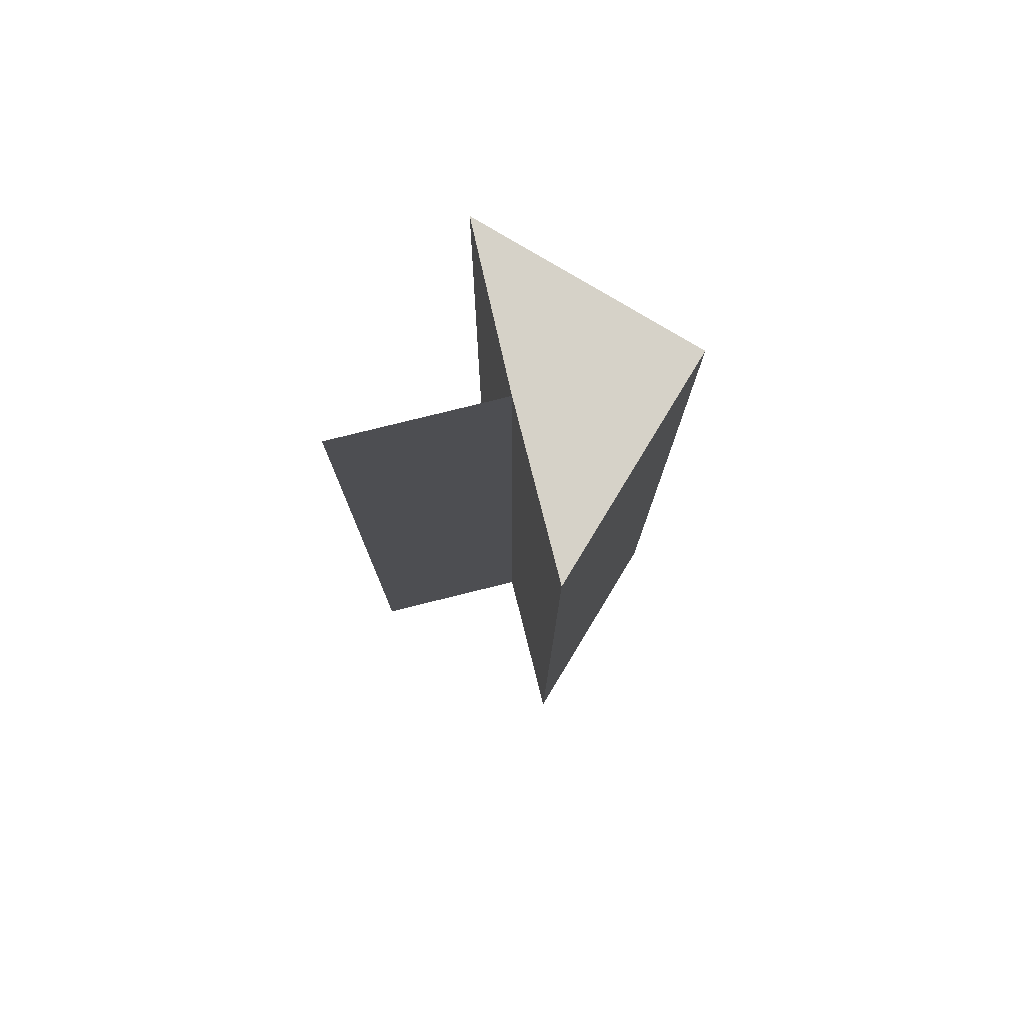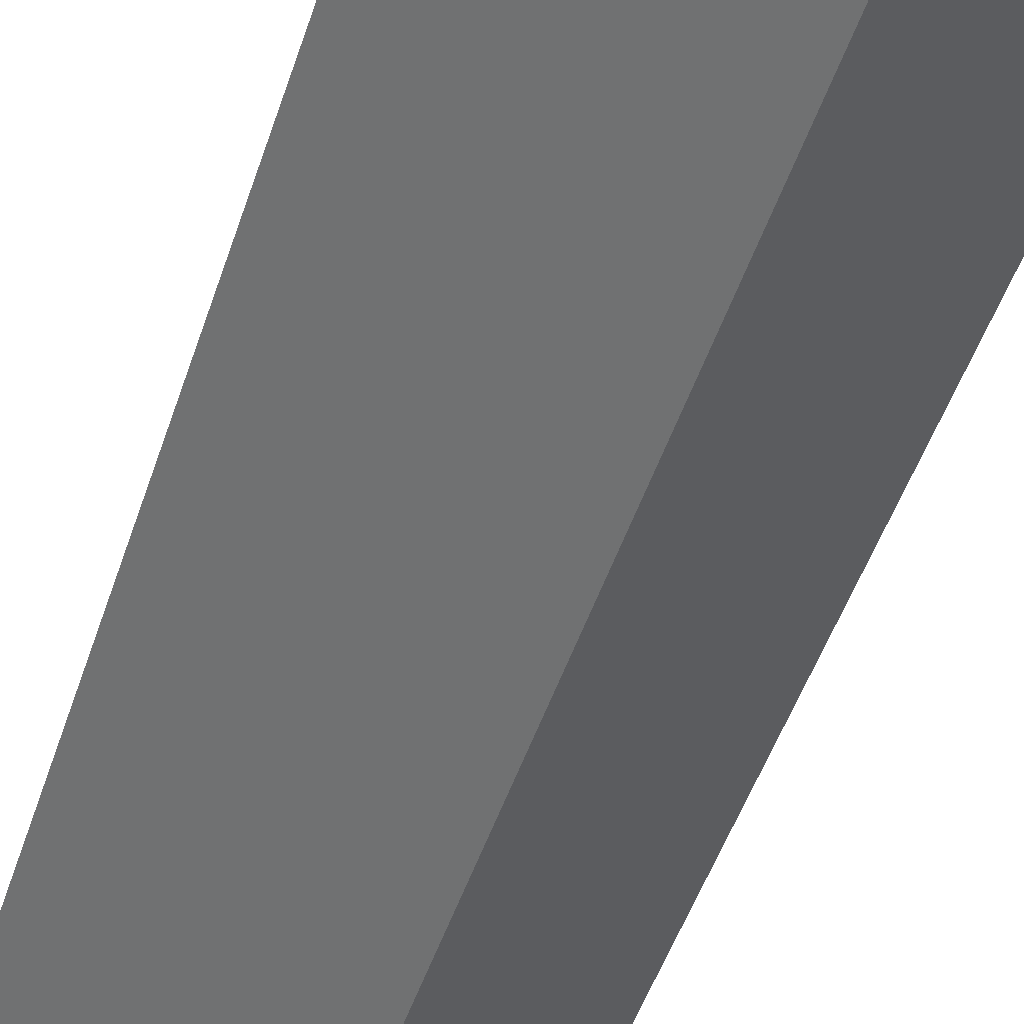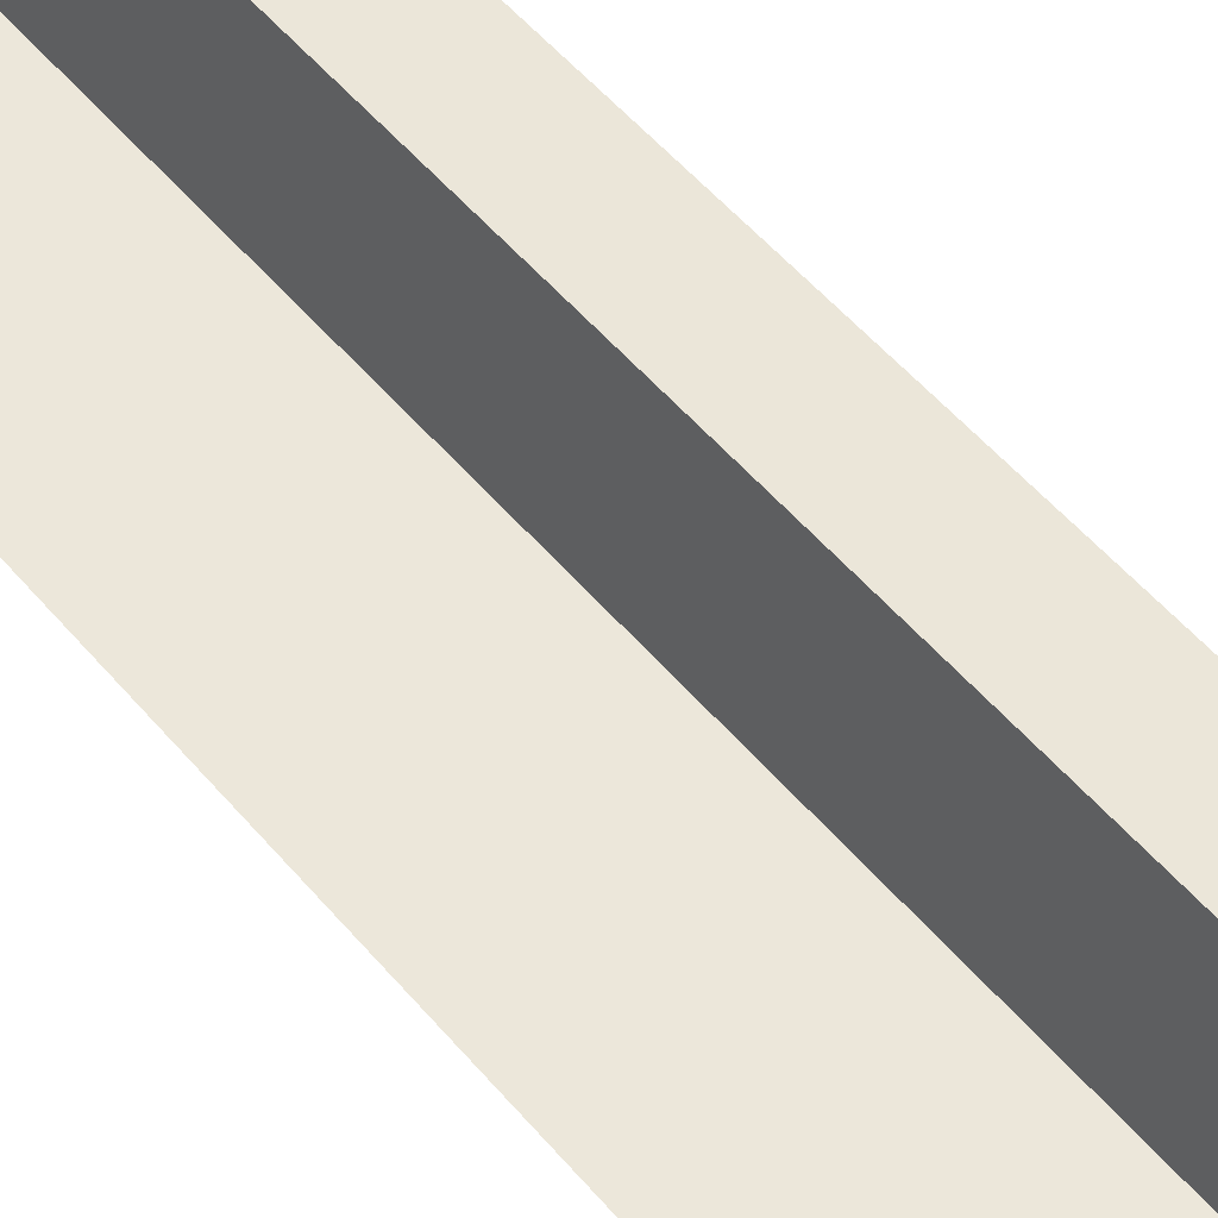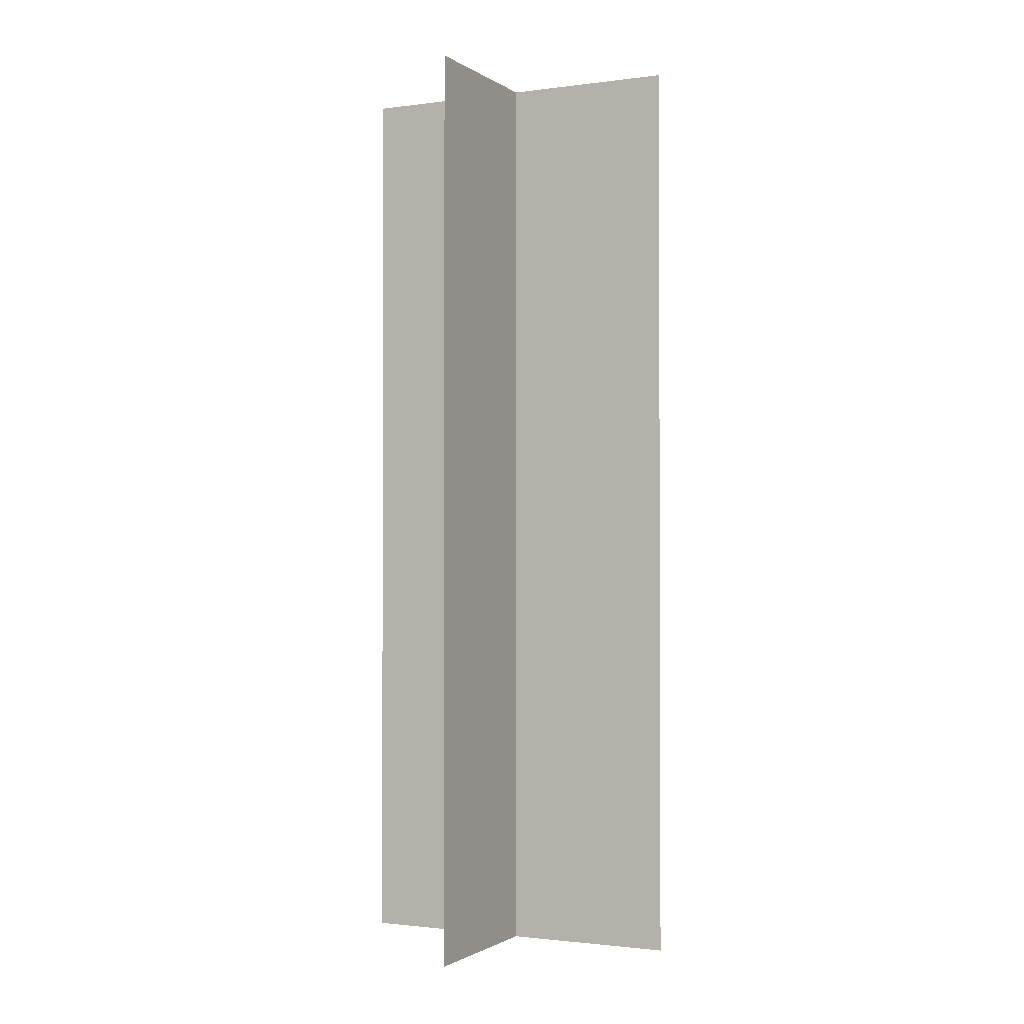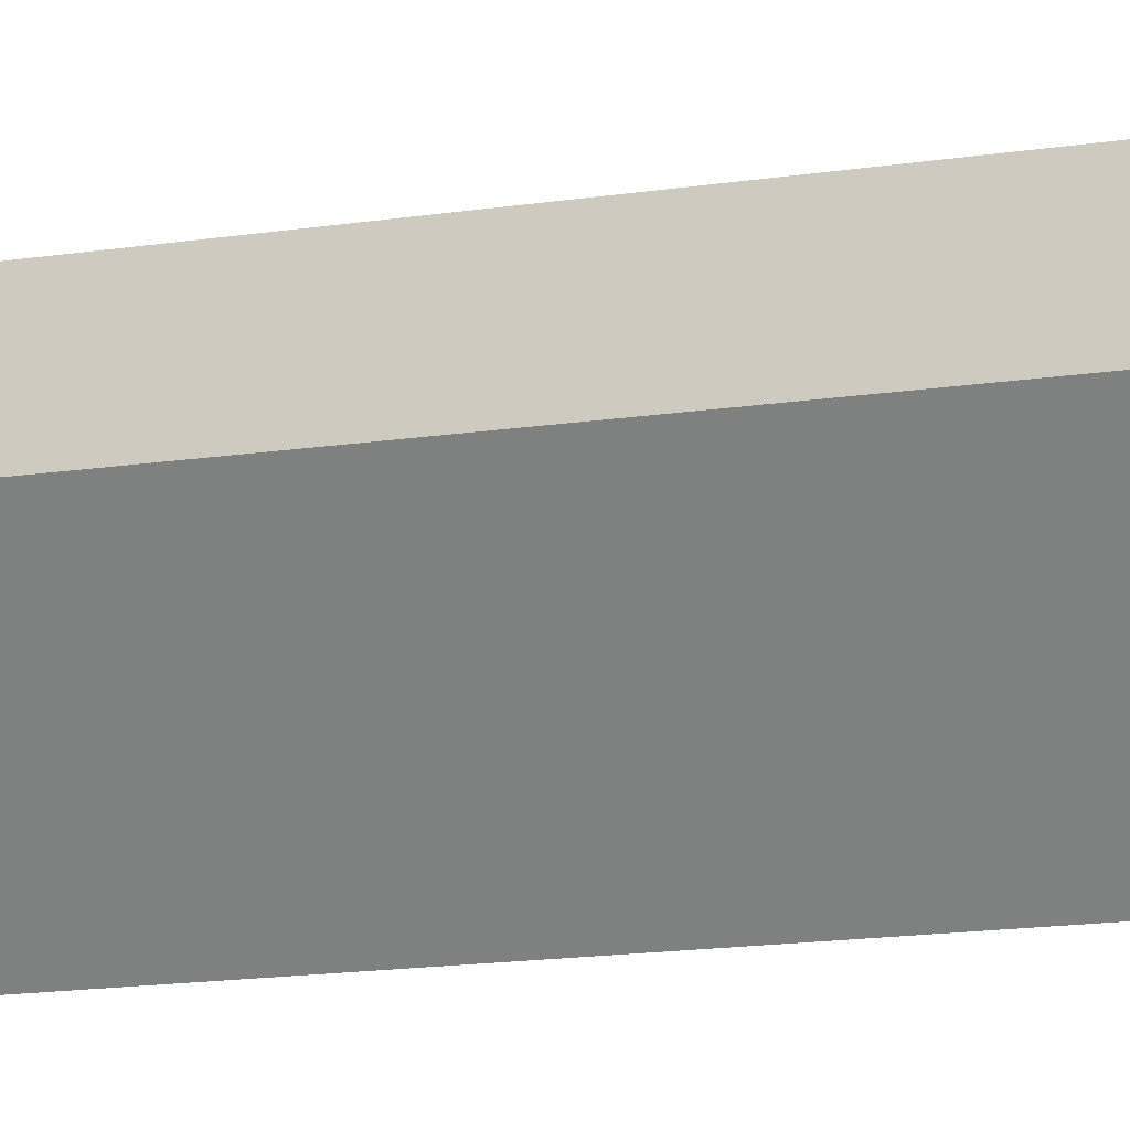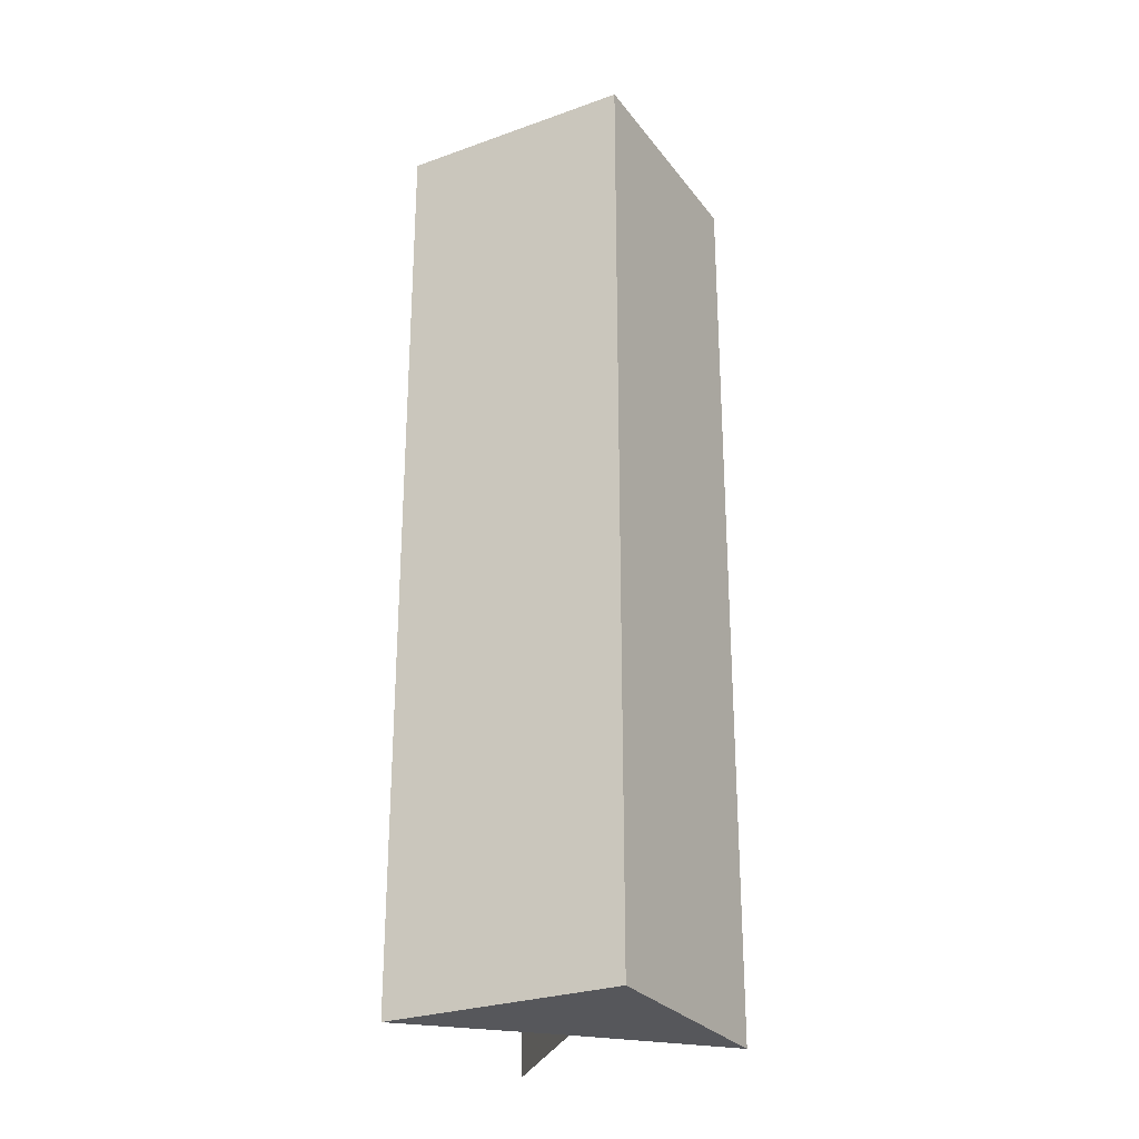
<metadata>
{"format":"obj","ext":"obj","renderer":"f3d","projection":"perspective","resolution":1024,"background":"white","views":[{"elev":78.0,"azim":-103.9,"up":"+Z"},{"elev":-47.1,"azim":-17.4,"up":"+Y"},{"elev":54.2,"azim":140.6,"up":"+Y"},{"elev":-1.4,"azim":-154.3,"up":"+Z"},{"elev":-18.2,"azim":-74.2,"up":"+Y"},{"elev":-27.1,"azim":-16.1,"up":"+Z"}]}
</metadata>
<code>
o 5751
v 2170 1876 11.46
v 2170 1876 11.46
v 2170 1876 11.51
v 2170 1876 11.46
v 2170 1876 11.51
v 2170 1876 11.51
v 2170 1876 11.51
v 2170 1876 11.51
v 2170 1876 11.51
v 2170 1877 11.46
v 2170 1877 11.51
v 2170 1876 11.46
v 2170 1876 11.51
v 2170 1876 11.46
v 2170 1877 11.46
v 2170 1876 11.46
v 2170 1876 11.46
v 2170 1876 11.46
v 2170 1876 11.51
v 2170 1877 11.46
v 2170 1877 11.51
v 2170 1876 11.46
v 2170 1876 11.51
v 2170 1876 11.46
v 2170 1876 11.46
v 2170 1876 11.46
v 2170 1876 11.46
v 2170 1876 11.51
v 2170 1876 11.51
v 2170 1876 11.46
v 2170 1876 11.46
f 1 2 3
f 3 4 5
f 6 7 5
f 8 9 7
f 6 10 11
f 6 12 13
f 14 15 6
f 14 16 6
f 17 18 19
f 20 18 21
f 19 22 23
f 21 22 23
f 18 24 25
f 26 25 27
f 28 25 29
f 30 31 28

</code>
